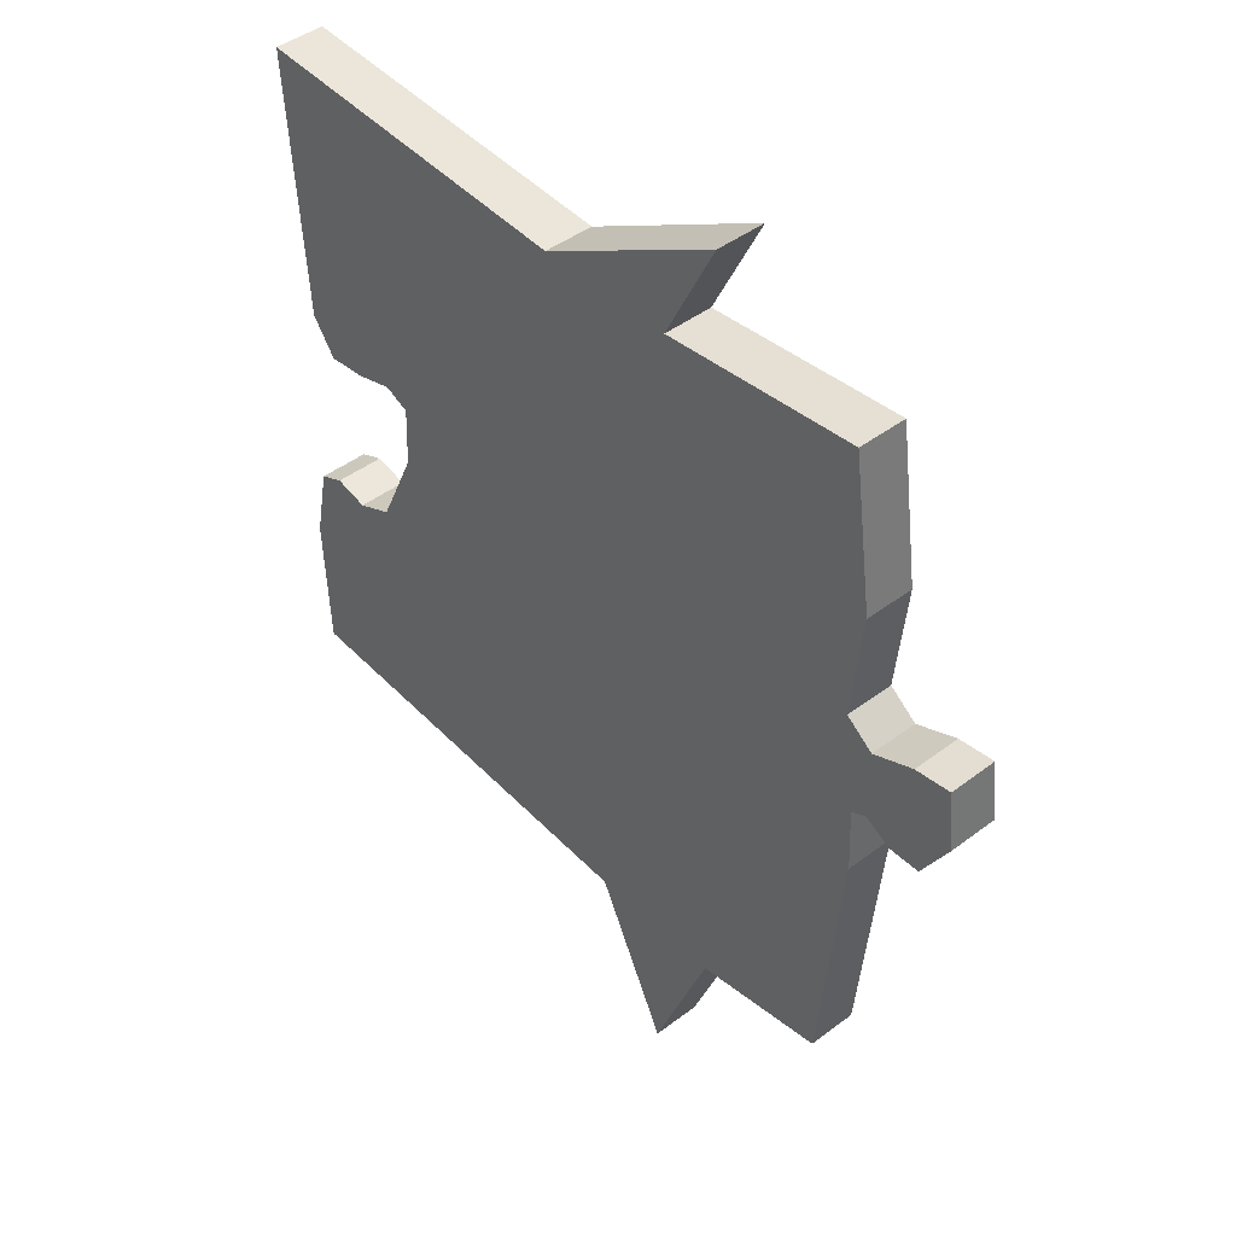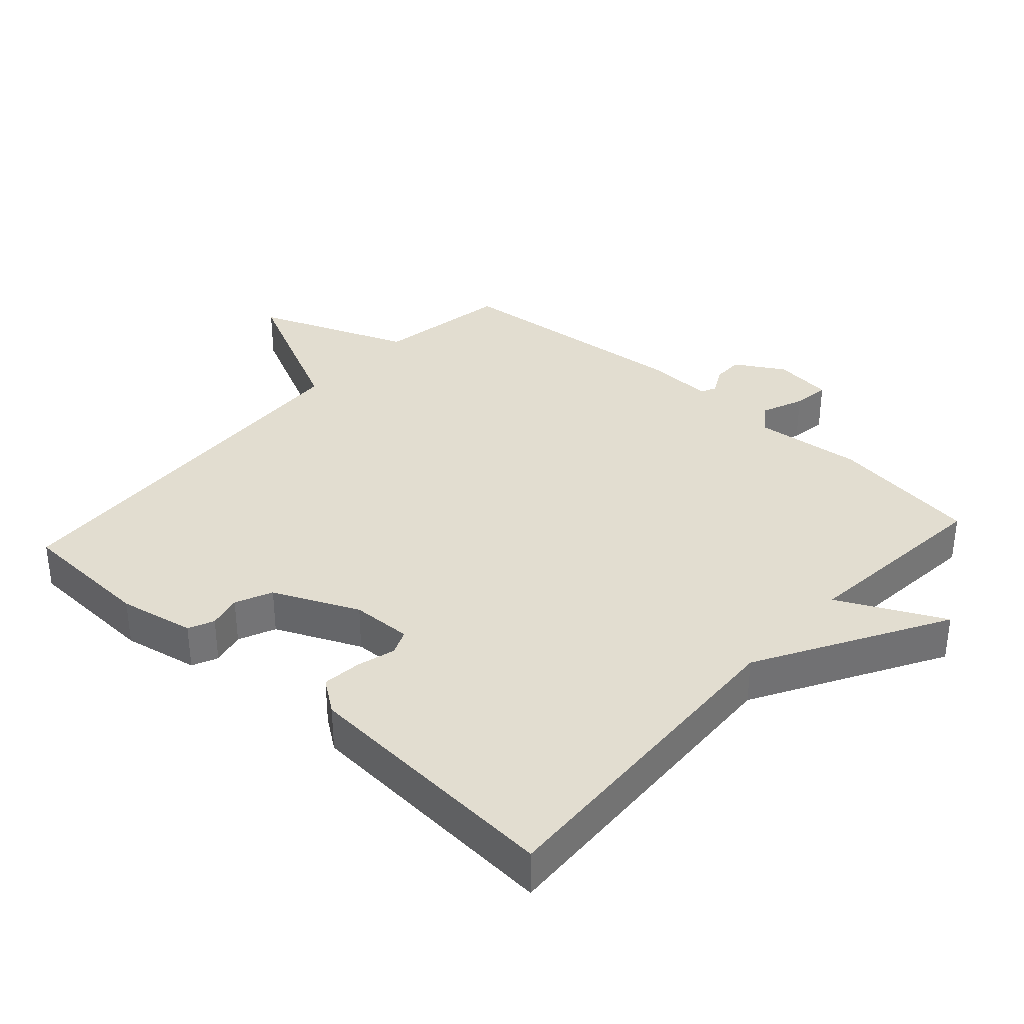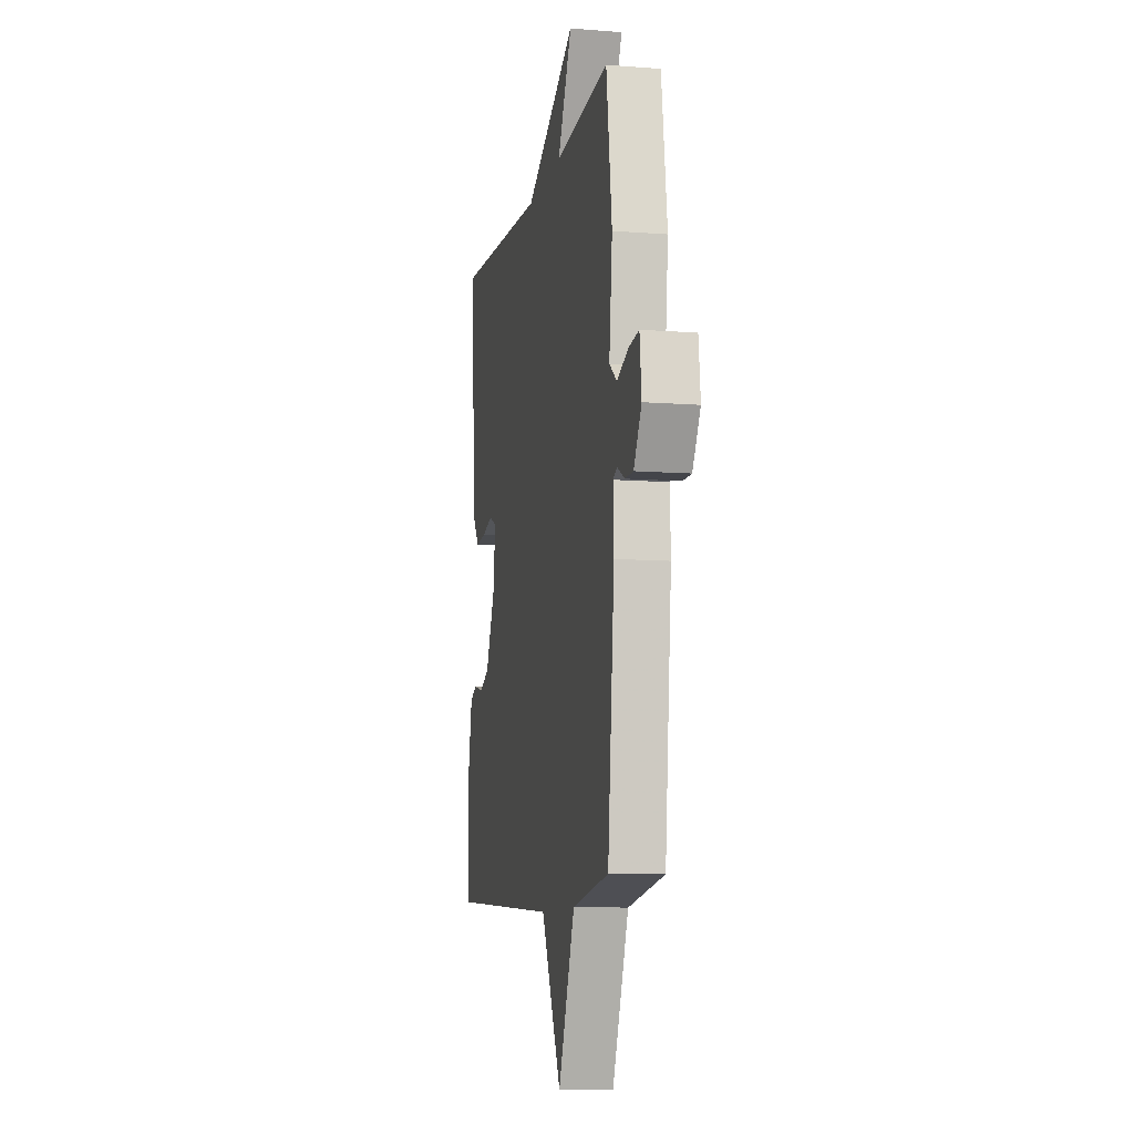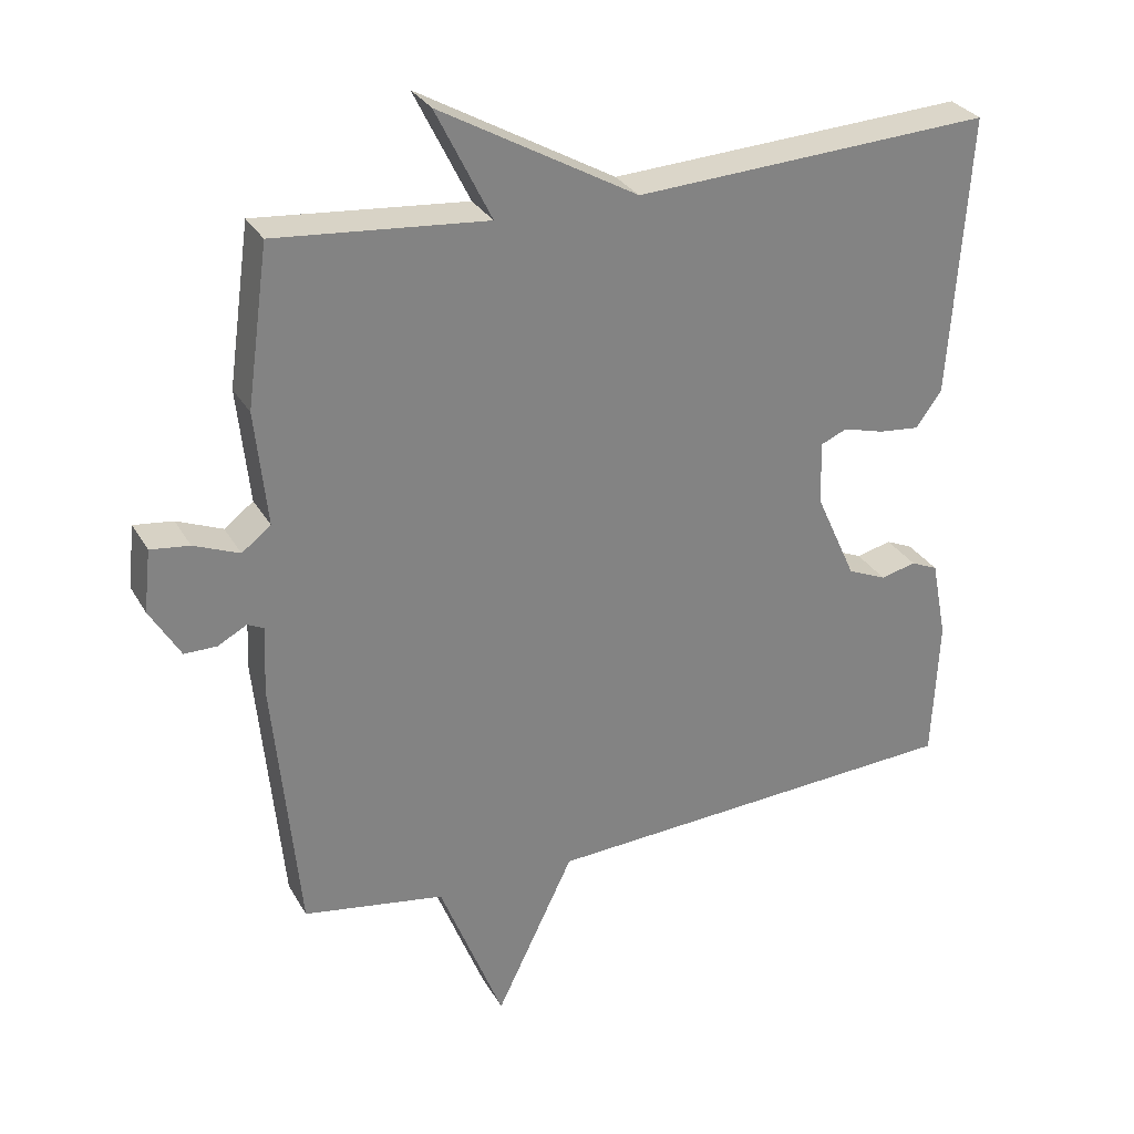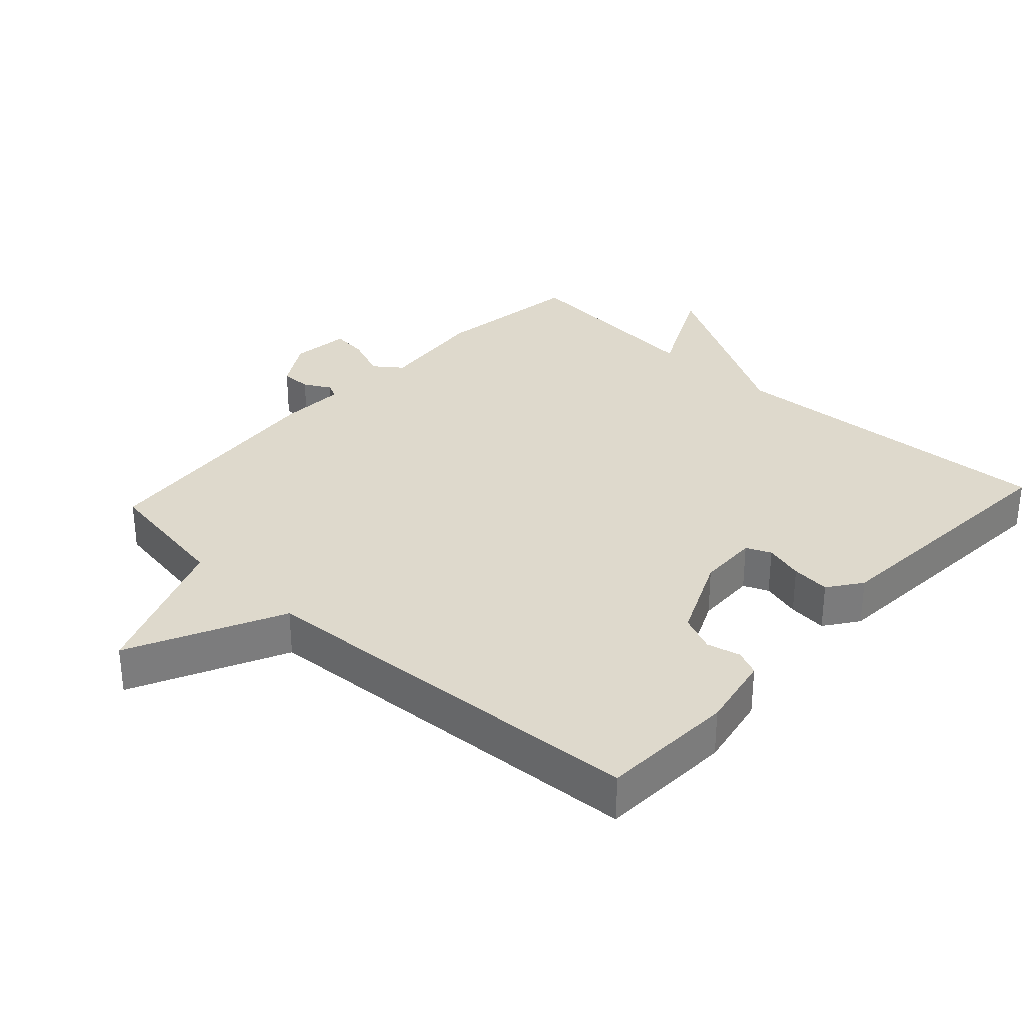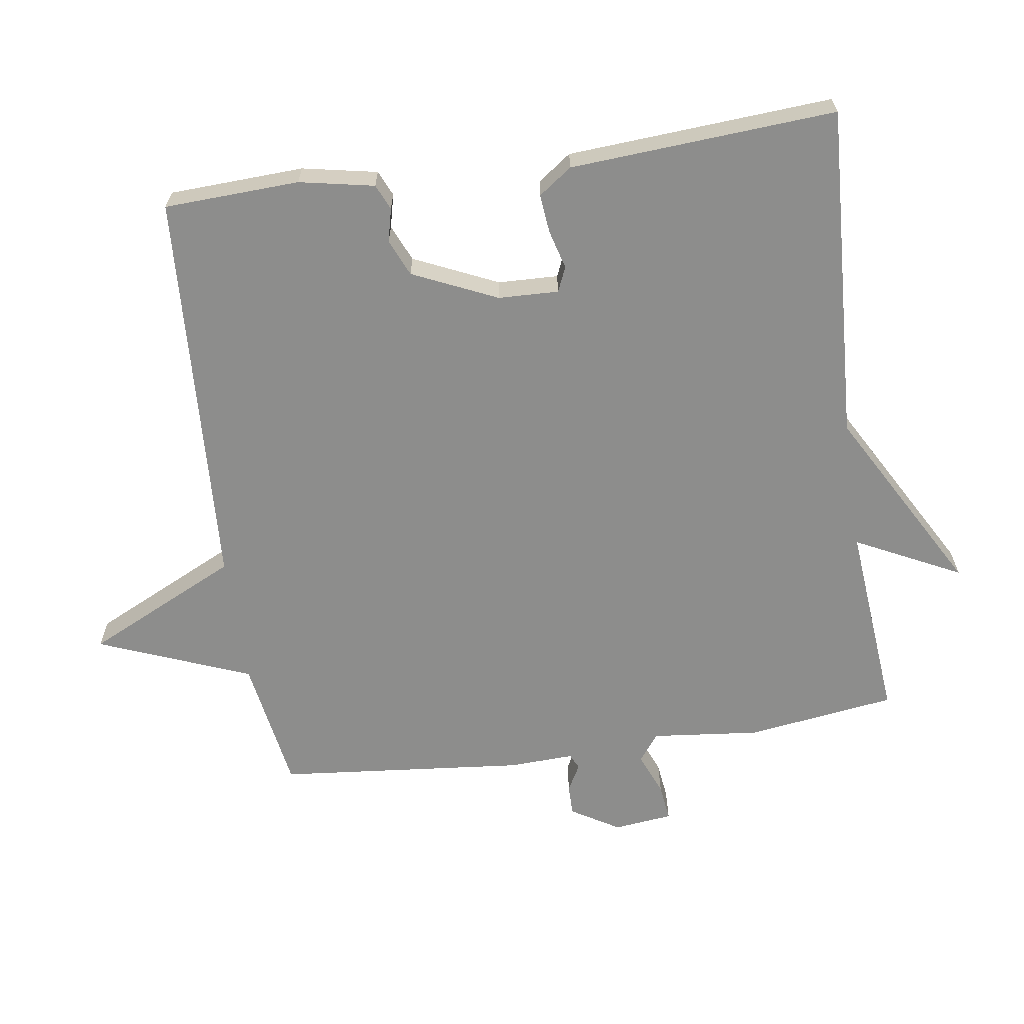
<metadata>
{"format":"obj","ext":"obj","renderer":"f3d","projection":"perspective","resolution":1024,"background":"white","views":[{"elev":44.1,"azim":48.4,"up":"+Z"},{"elev":35.2,"azim":-47.8,"up":"+Y"},{"elev":-9.3,"azim":78.4,"up":"+Z"},{"elev":29.7,"azim":155.3,"up":"+Z"},{"elev":32.0,"azim":-137.4,"up":"+Y"},{"elev":-64.5,"azim":-81.7,"up":"+Y"}]}
</metadata>
<code>
v 0.5 0.07 -0.5
v 0.3 0.07 -0.533
v 0.21 0.07 -0.761
v 0.1 0.07 -0.533
v -0.5 0.07 -0.5
v -0.509 0.07 -0.298
v -0.487 0.07 -0.186
v -0.449 0.07 -0.169
v -0.399 0.07 -0.181
v -0.344 0.07 -0.157
v -0.287 0.07 -0.031
v -0.284 0.07 0.059
v -0.321 0.07 0.075
v -0.379 0.07 0.059
v -0.437 0.07 0.053
v -0.473 0.07 0.103
v -0.5 0.07 0.5
v 0.003 0.07 0.473
v 0.281 0.07 0.63
v 0.203 0.07 0.473
v 0.5 0.07 0.5
v 0.531 0.07 0.277
v 0.514 0.07 0.115
v 0.555 0.07 0.084
v 0.619 0.07 0.11
v 0.674 0.07 0.117
v 0.684 0.07 0.029
v 0.641 0.07 -0.043
v 0.595 0.07 -0.043
v 0.555 0.07 -0.021
v 0.532 0.07 -0.032
v 0.536 0.07 -0.129
v 0.5 0 -0.5
v 0.3 0 -0.533
v 0.21 0 -0.761
v 0.1 0 -0.533
v -0.5 0 -0.5
v -0.509 0 -0.298
v -0.487 0 -0.186
v -0.449 0 -0.169
v -0.399 0 -0.181
v -0.344 0 -0.157
v -0.287 0 -0.031
v -0.284 0 0.059
v -0.321 0 0.075
v -0.379 0 0.059
v -0.437 0 0.053
v -0.473 0 0.103
v -0.5 0 0.5
v 0.003 0 0.473
v 0.281 0 0.63
v 0.203 0 0.473
v 0.5 0 0.5
v 0.531 0 0.277
v 0.514 0 0.115
v 0.555 0 0.084
v 0.619 0 0.11
v 0.674 0 0.117
v 0.684 0 0.029
v 0.641 0 -0.043
v 0.595 0 -0.043
v 0.555 0 -0.021
v 0.532 0 -0.032
v 0.536 0 -0.129
f 31 32 1 2
f 28 29 30
f 27 28 30
f 26 27 30
f 25 26 30
f 24 25 30
f 23 24 30 31
f 20 21 22 23
f 20 23 31 2
f 18 19 20
f 16 17 18
f 15 16 18
f 14 15 18
f 13 14 18
f 12 13 18 20
f 11 12 20 2
f 7 8 9
f 6 7 9
f 5 6 9
f 4 5 9
f 4 9 10
f 2 3 4
f 2 4 10 11
f 34 33 64 63
f 62 61 60
f 62 60 59
f 62 59 58
f 62 58 57
f 62 57 56
f 63 62 56 55
f 55 54 53 52
f 34 63 55 52
f 52 51 50
f 50 49 48
f 50 48 47
f 50 47 46
f 50 46 45
f 52 50 45 44
f 34 52 44 43
f 41 40 39
f 41 39 38
f 41 38 37
f 41 37 36
f 42 41 36
f 36 35 34
f 43 42 36 34
f 1 33 34 2
f 2 34 35 3
f 3 35 36 4
f 4 36 37 5
f 5 37 38 6
f 6 38 39 7
f 7 39 40 8
f 8 40 41 9
f 9 41 42 10
f 10 42 43 11
f 11 43 44 12
f 12 44 45 13
f 13 45 46 14
f 14 46 47 15
f 15 47 48 16
f 16 48 49 17
f 17 49 50 18
f 18 50 51 19
f 19 51 52 20
f 20 52 53 21
f 21 53 54 22
f 22 54 55 23
f 23 55 56 24
f 24 56 57 25
f 25 57 58 26
f 26 58 59 27
f 27 59 60 28
f 28 60 61 29
f 29 61 62 30
f 30 62 63 31
f 31 63 64 32
f 32 64 33 1

</code>
